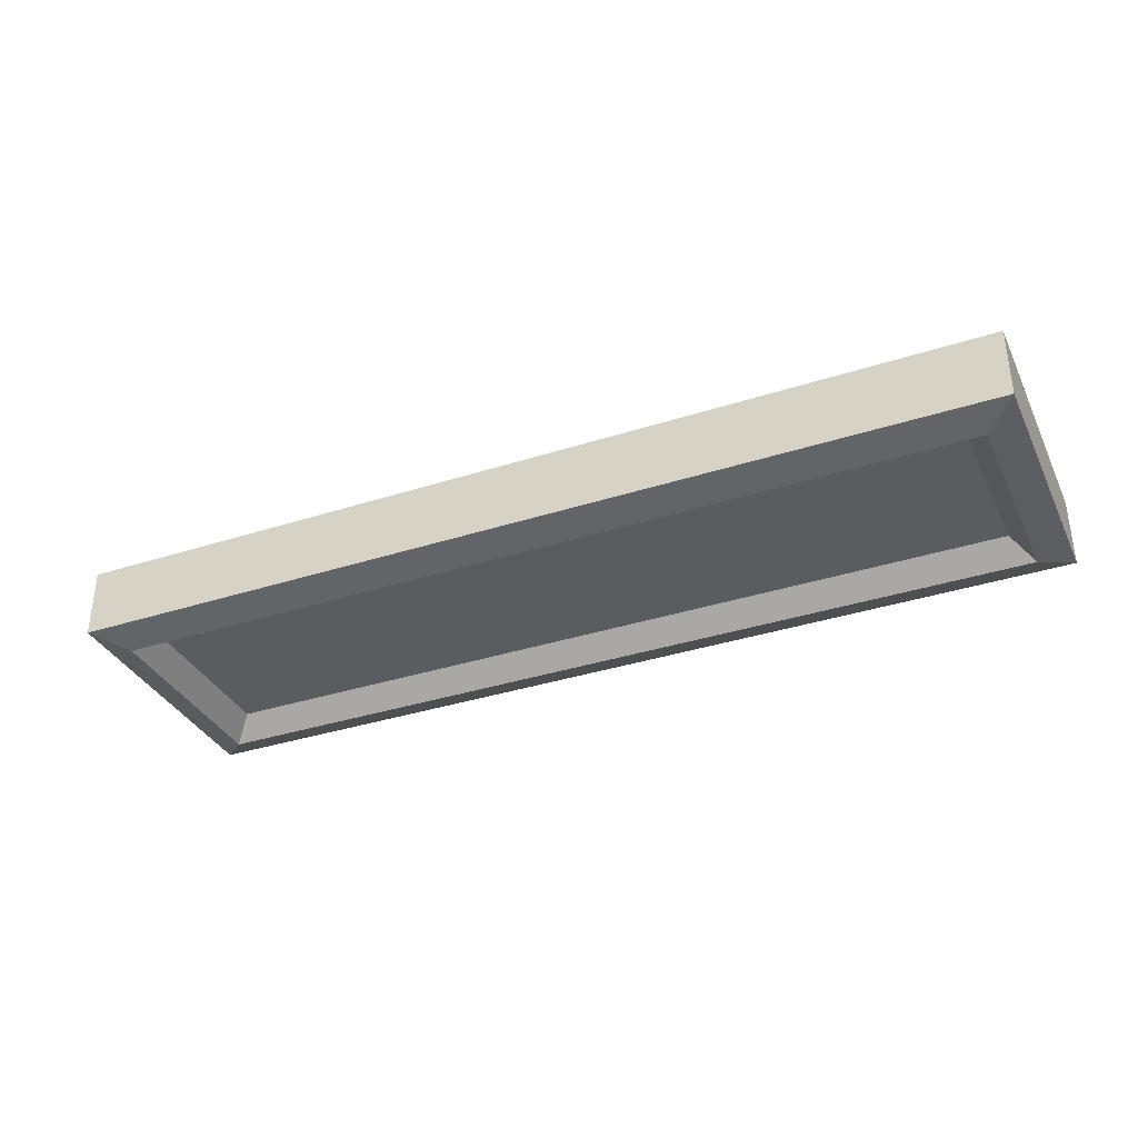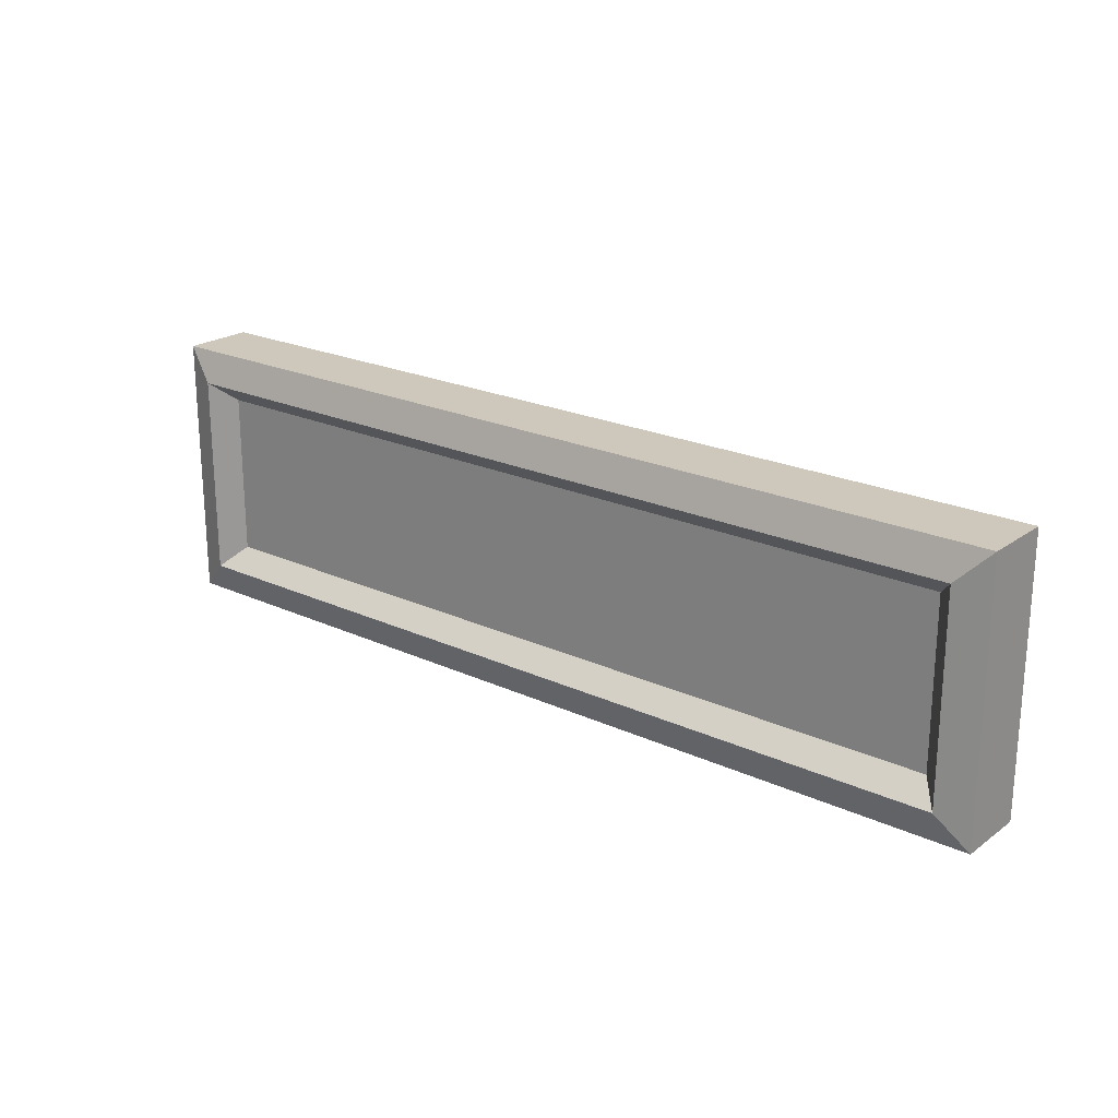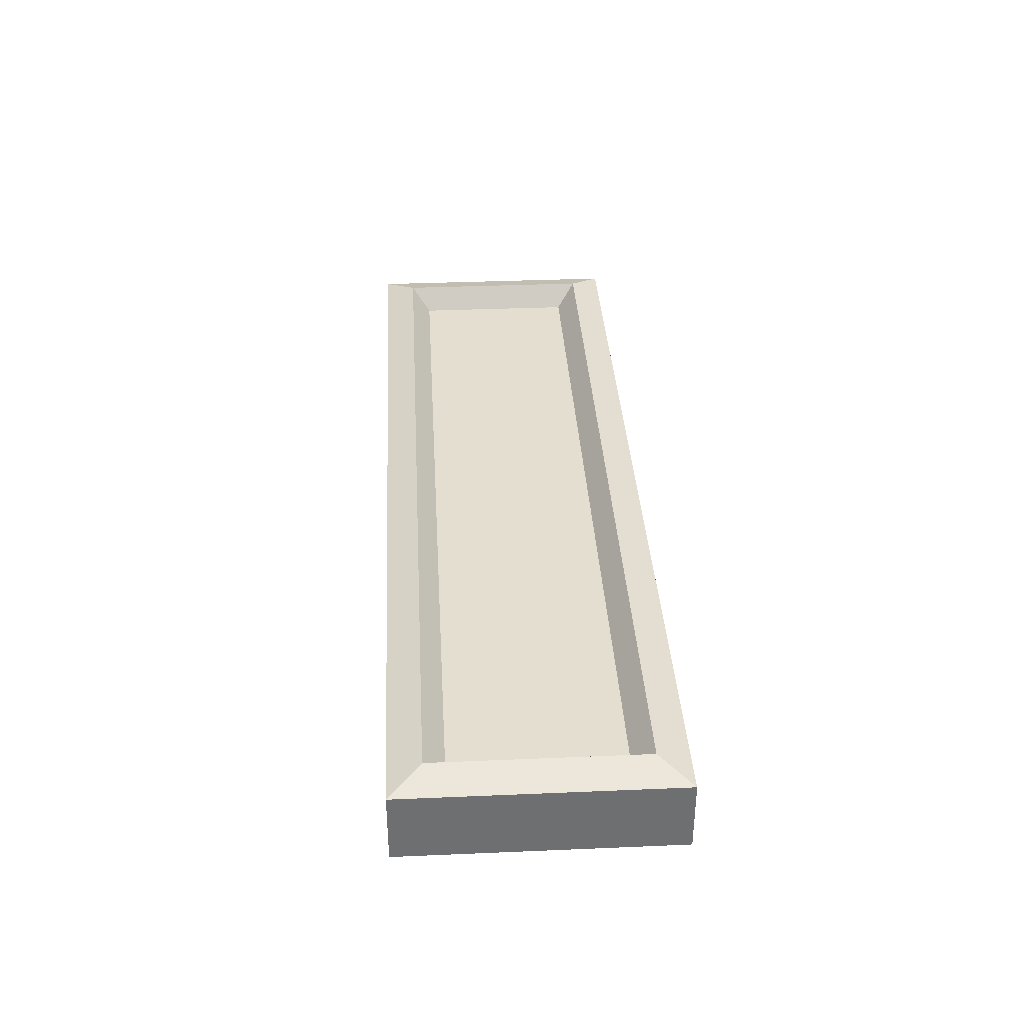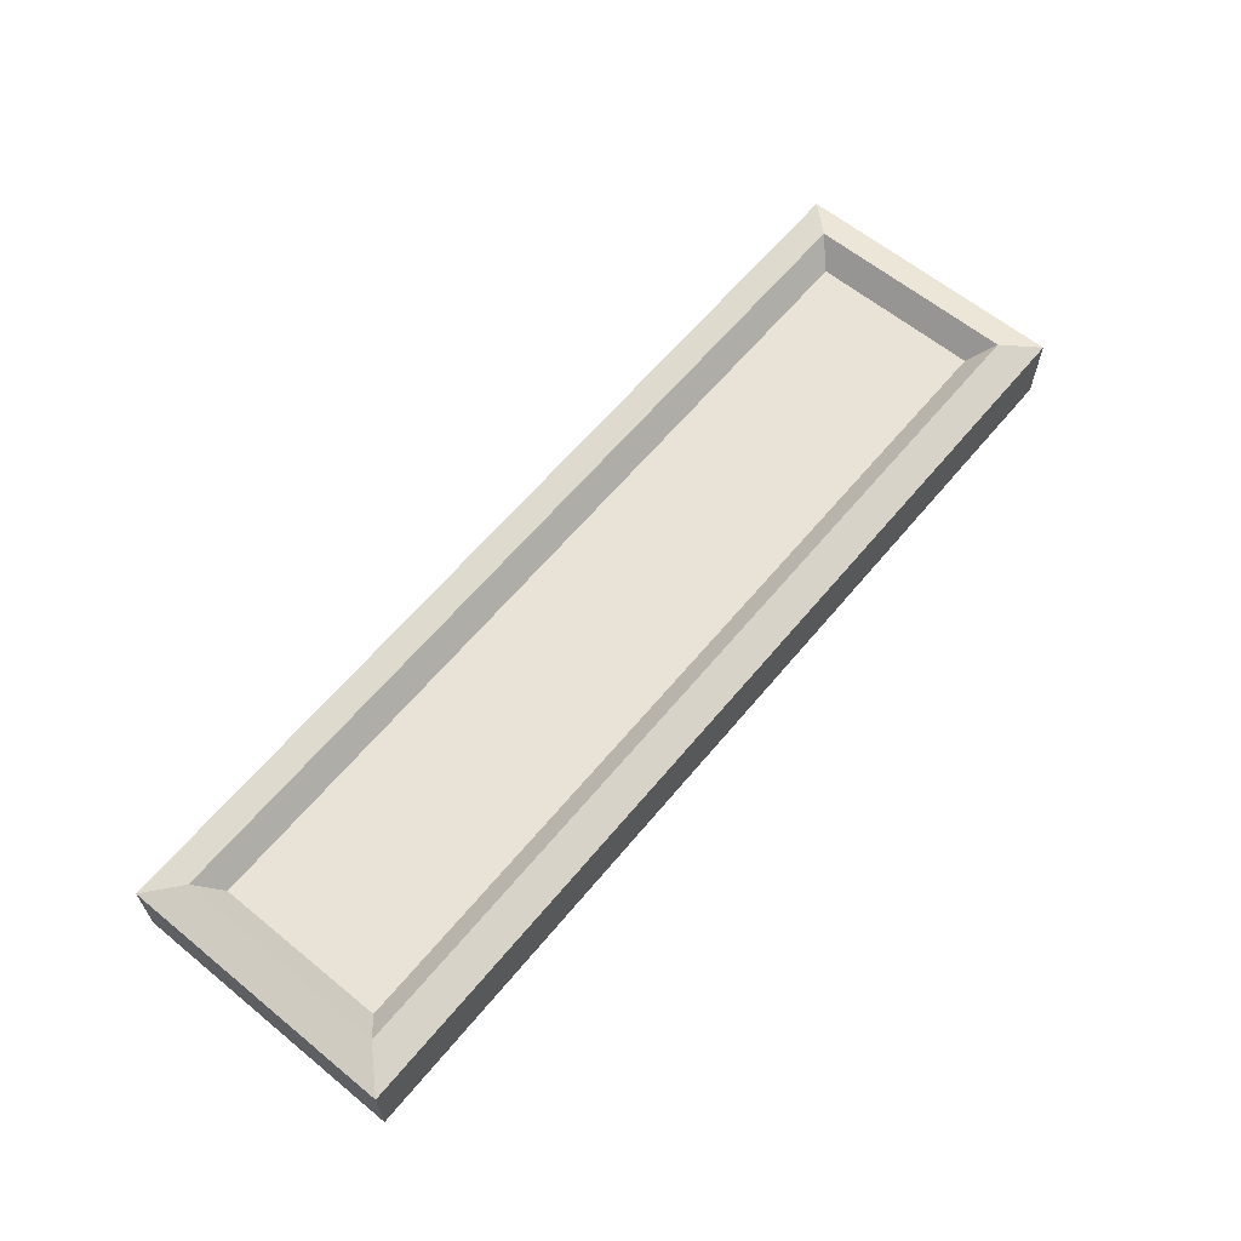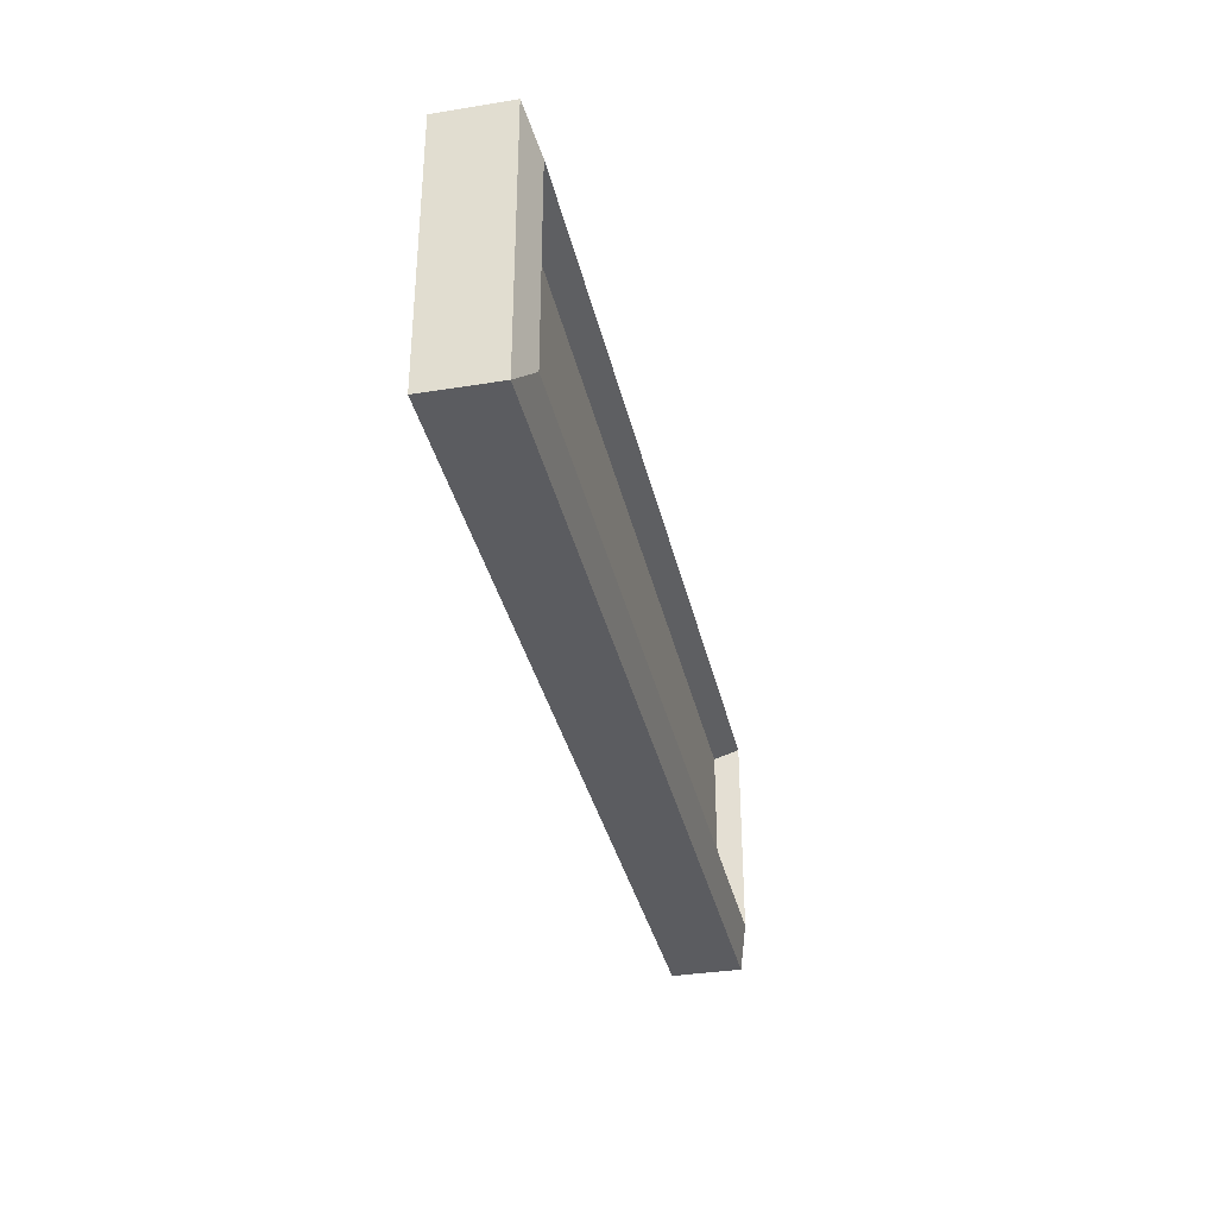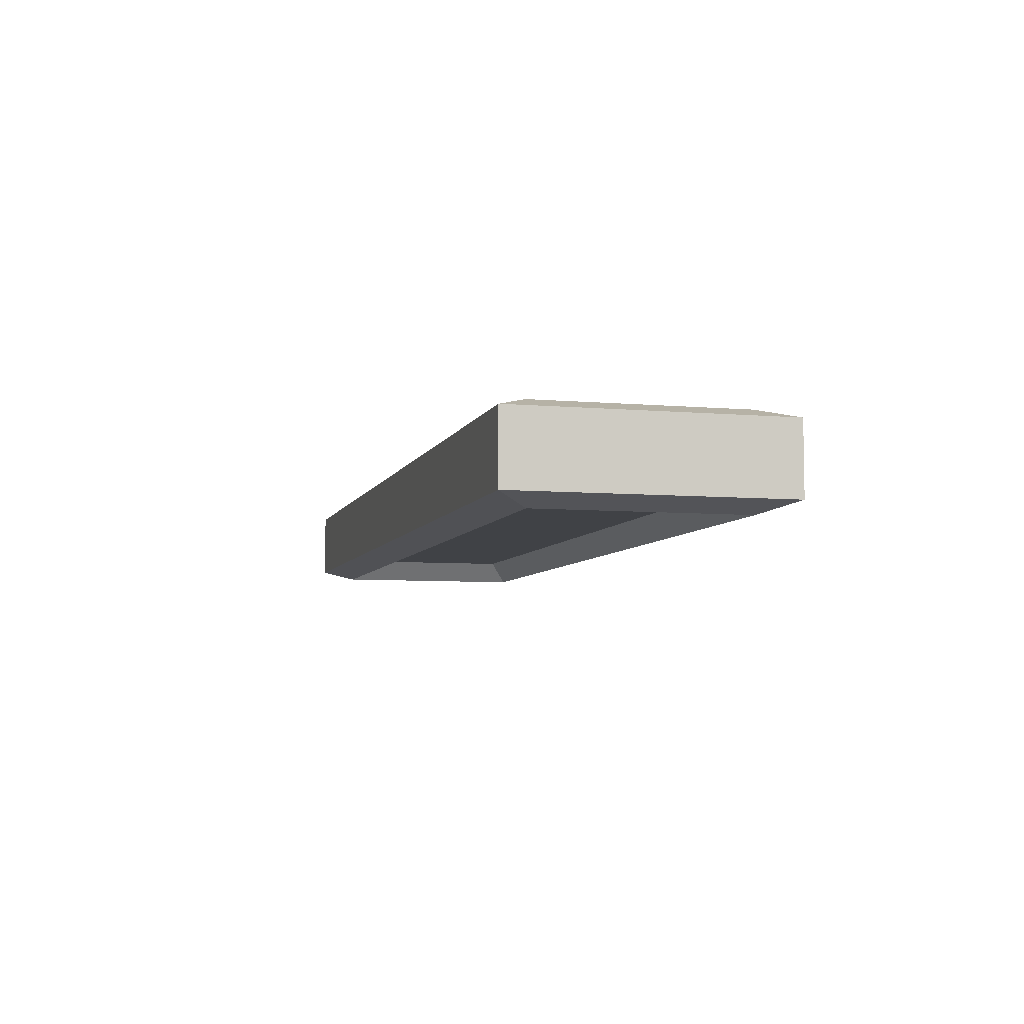
<metadata>
{"format":"obj","ext":"obj","renderer":"f3d","projection":"perspective","resolution":1024,"background":"white","views":[{"elev":-35.0,"azim":-156.7,"up":"+Y"},{"elev":21.8,"azim":39.0,"up":"+Z"},{"elev":35.7,"azim":86.8,"up":"+Y"},{"elev":62.5,"azim":129.6,"up":"+Y"},{"elev":-34.5,"azim":-77.7,"up":"+Z"},{"elev":-6.3,"azim":75.2,"up":"+Y"}]}
</metadata>
<code>
v -50.5 1.164 14.59
v -50.5 8.836 14.59
v 50.5 1.164 14.59
v 50.5 8.836 14.59
v -50.5 8.836 -14.59
v -50.5 1.164 -14.59
v 50.5 8.836 -14.59
v 50.5 1.164 -14.59
v -47.03 10 11.12
v 47.03 10 11.12
v 47.03 10 -11.12
v -47.03 10 -11.12
v -47.03 0 -11.12
v 47.03 0 -11.12
v 47.03 0 11.12
v -47.03 0 11.12
v -44.88 7.524 8.964
v 44.88 7.524 8.964
v 44.88 7.524 -8.964
v -44.88 7.524 -8.964
v -44.88 2.476 -8.964
v 44.88 2.476 -8.964
v 44.88 2.476 8.964
v -44.88 2.476 8.964
f 2 1 3 4
f 6 5 7 8
f 4 3 8 7
f 5 6 1 2
f 17 18 19 20
f 21 22 23 24
f 2 4 10 9
f 4 7 11 10
f 7 5 12 11
f 5 2 9 12
f 6 8 14 13
f 8 3 15 14
f 3 1 16 15
f 1 6 13 16
f 9 10 18 17
f 10 11 19 18
f 11 12 20 19
f 12 9 17 20
f 13 14 22 21
f 14 15 23 22
f 15 16 24 23
f 16 13 21 24

</code>
